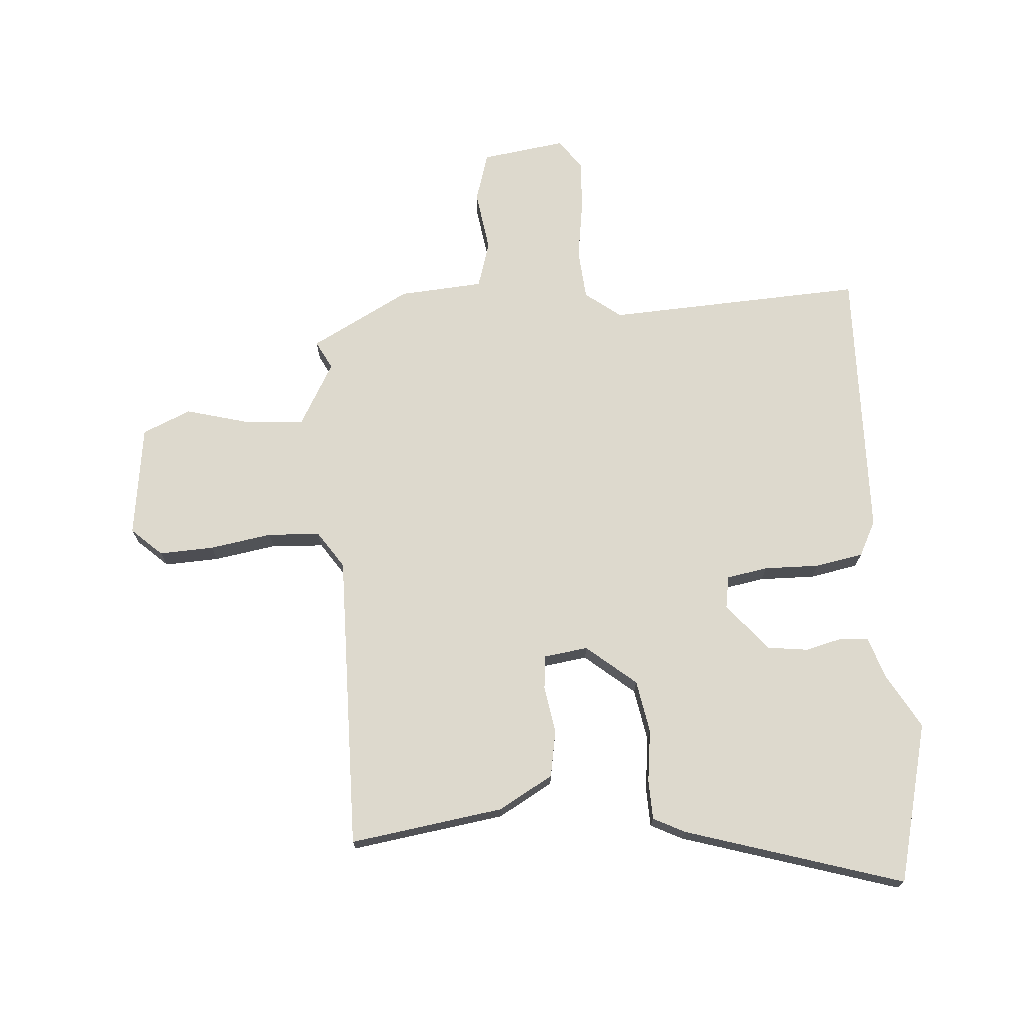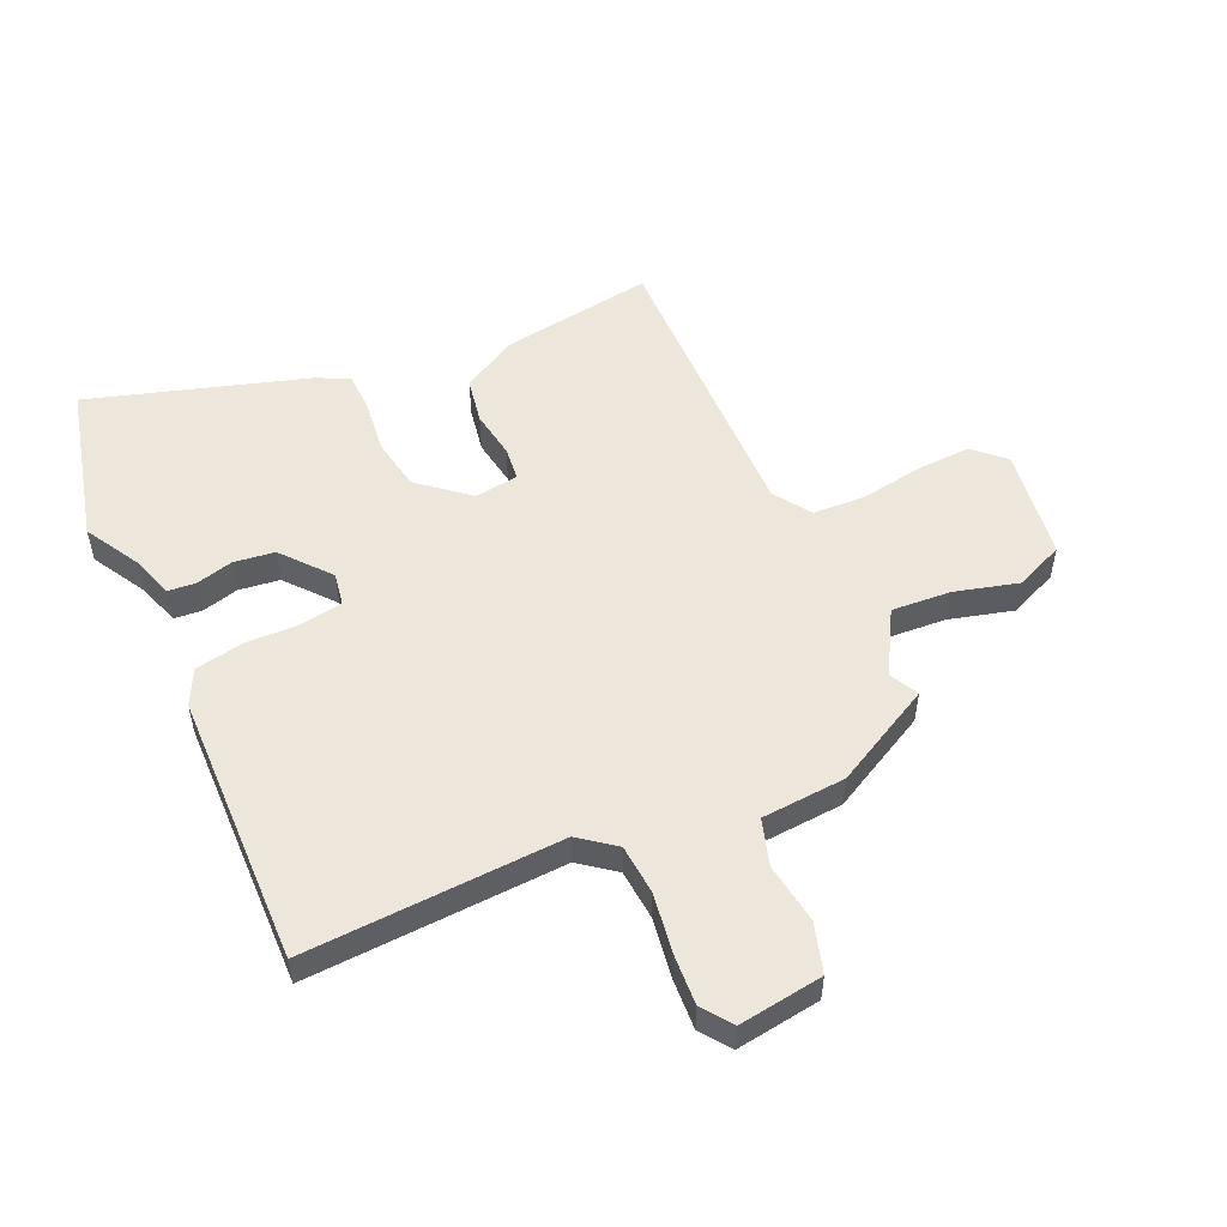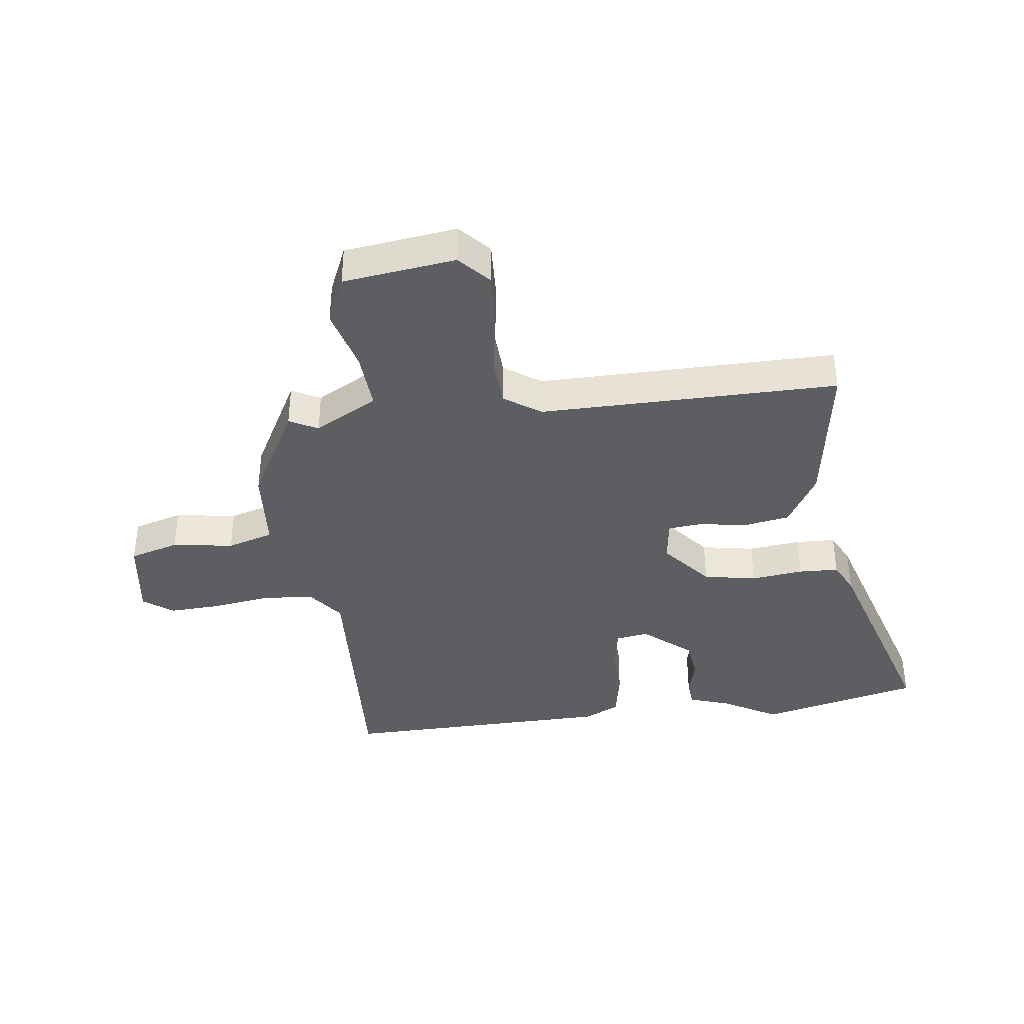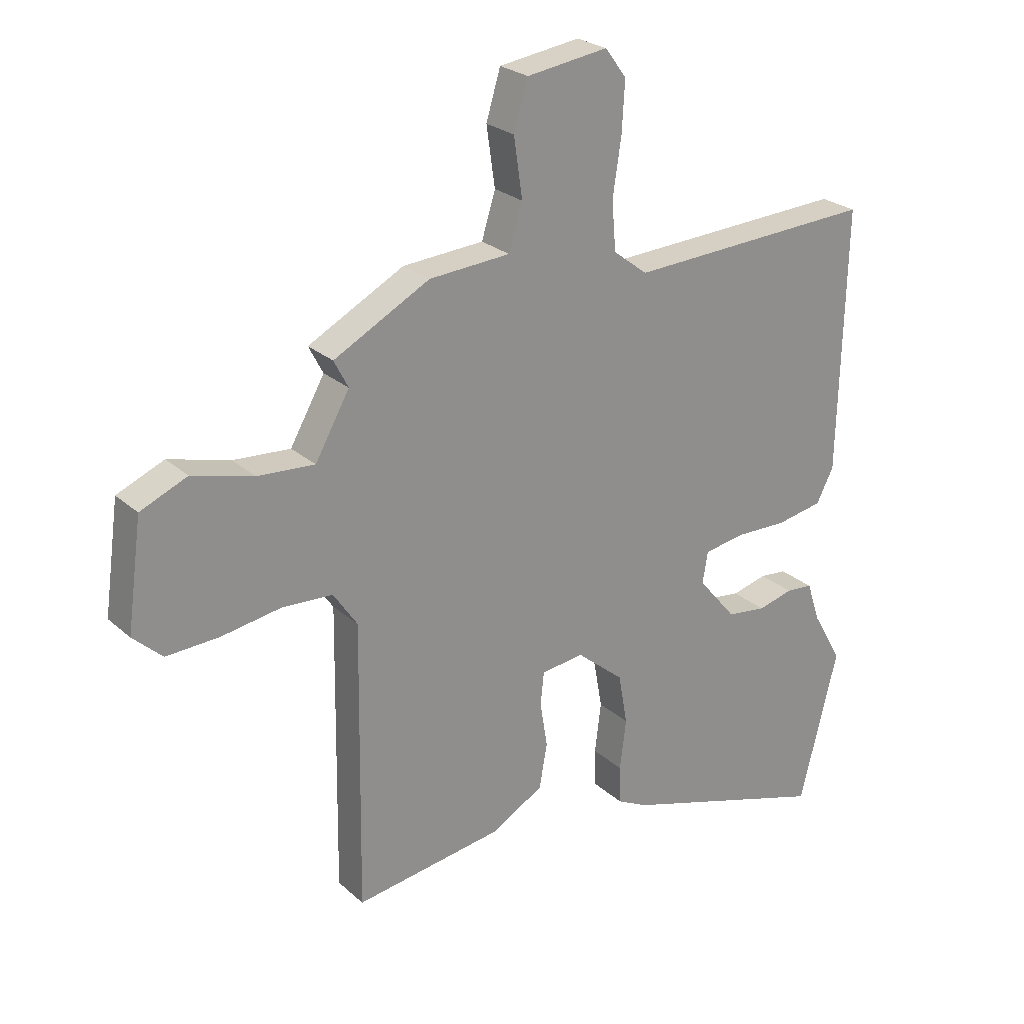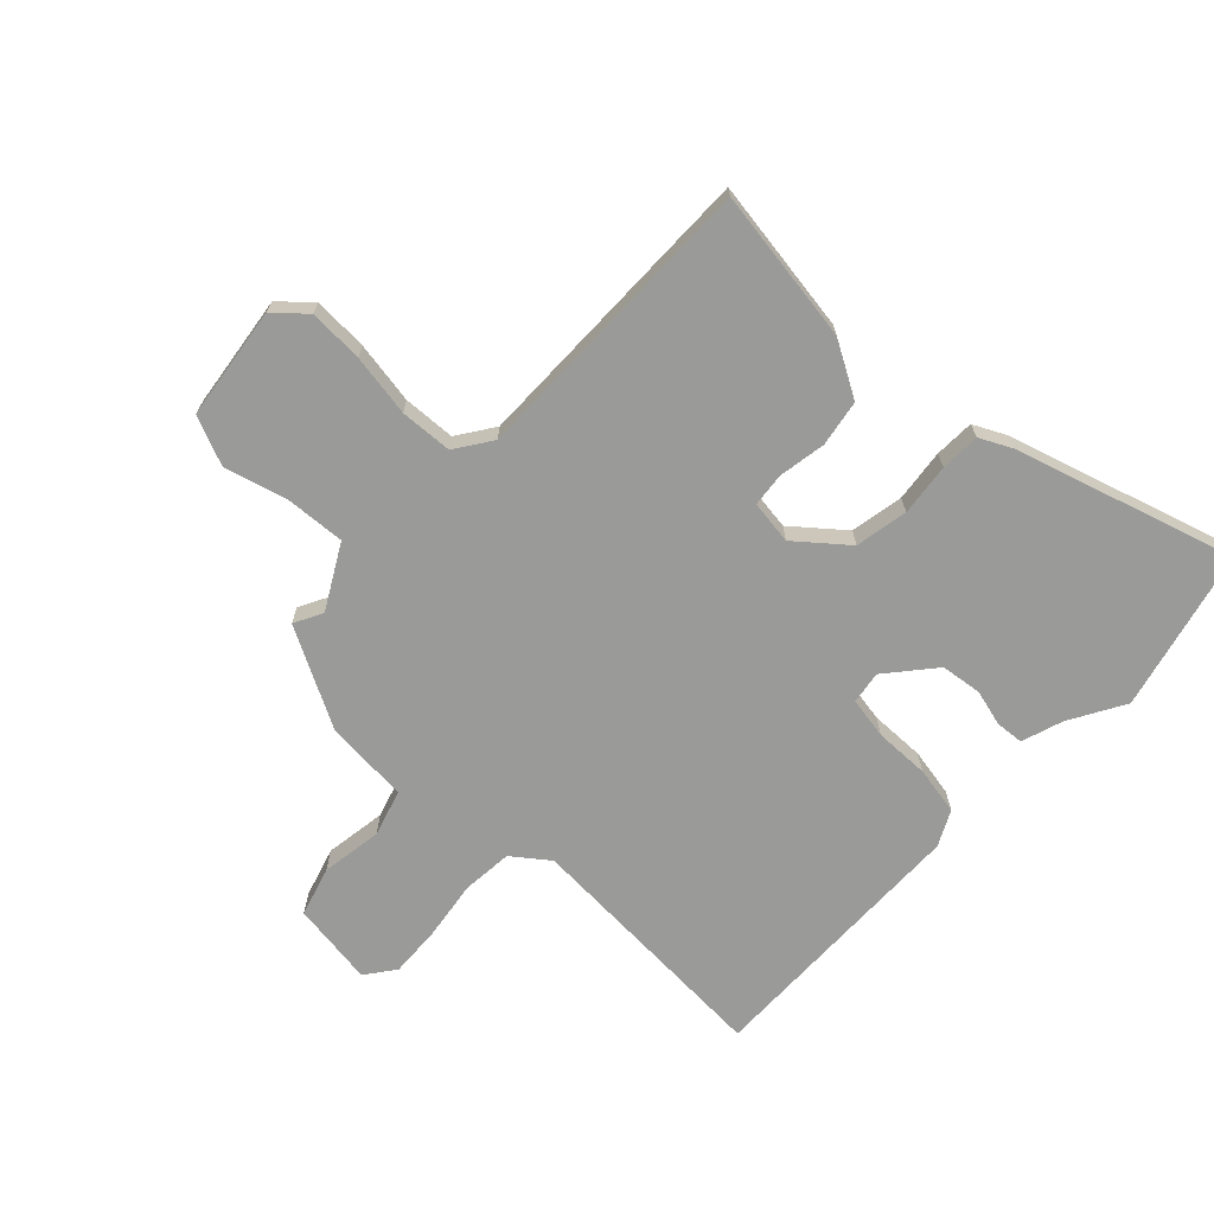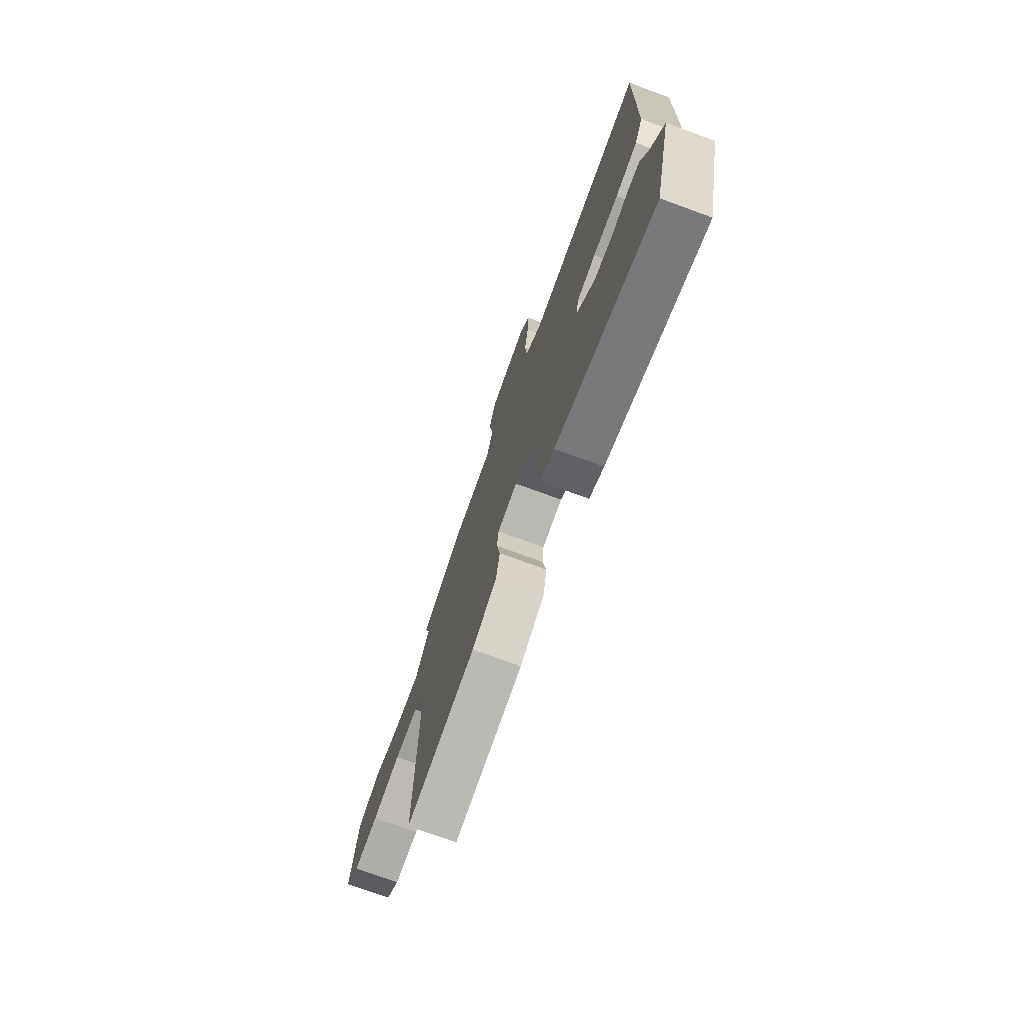
<metadata>
{"format":"obj","ext":"obj","renderer":"f3d","projection":"perspective","resolution":1024,"background":"white","views":[{"elev":71.9,"azim":175.8,"up":"+Y"},{"elev":52.9,"azim":-24.3,"up":"+Y"},{"elev":-38.2,"azim":96.9,"up":"+Y"},{"elev":25.0,"azim":144.5,"up":"+Z"},{"elev":-69.2,"azim":136.2,"up":"+Y"},{"elev":-74.8,"azim":-110.1,"up":"+Z"}]}
</metadata>
<code>
v 0.477 0.07 -0.499
v 0.218 0.07 -0.461
v 0.126 0.07 -0.409
v 0.112 0.07 -0.331
v 0.125 0.07 -0.251
v 0.119 0.07 -0.194
v 0.045 0.07 -0.184
v -0.038 0.07 -0.253
v -0.054 0.07 -0.342
v -0.043 0.07 -0.43
v -0.045 0.07 -0.497
v -0.099 0.07 -0.524
v -0.466 0.07 -0.637
v -0.533 0.07 -0.367
v -0.48 0.07 -0.274
v -0.457 0.07 -0.204
v -0.41 0.07 -0.2
v -0.348 0.07 -0.216
v -0.279 0.07 -0.207
v -0.212 0.07 -0.127
v -0.221 0.07 -0.072
v -0.291 0.07 -0.06
v -0.384 0.07 -0.062
v -0.465 0.07 -0.047
v -0.495 0.07 0.012
v -0.506 0.07 0.474
v -0.072 0.07 0.453
v -0.012 0.07 0.499
v -0.005 0.07 0.584
v -0.02 0.07 0.683
v -0.025 0.07 0.77
v 0.012 0.07 0.82
v 0.154 0.07 0.8
v 0.179 0.07 0.717
v 0.164 0.07 0.614
v 0.188 0.07 0.536
v 0.33 0.07 0.526
v 0.498 0.07 0.437
v 0.473 0.07 0.389
v 0.533 0.07 0.283
v 0.633 0.07 0.29
v 0.74 0.07 0.319
v 0.822 0.07 0.284
v 0.848 0.07 0.095
v 0.797 0.07 0.048
v 0.705 0.07 0.052
v 0.6 0.07 0.069
v 0.512 0.07 0.064
v 0.47 0.07 0.002
v 0.477 0 -0.499
v 0.218 0 -0.461
v 0.126 0 -0.409
v 0.112 0 -0.331
v 0.125 0 -0.251
v 0.119 0 -0.194
v 0.045 0 -0.184
v -0.038 0 -0.253
v -0.054 0 -0.342
v -0.043 0 -0.43
v -0.045 0 -0.497
v -0.099 0 -0.524
v -0.466 0 -0.637
v -0.533 0 -0.367
v -0.48 0 -0.274
v -0.457 0 -0.204
v -0.41 0 -0.2
v -0.348 0 -0.216
v -0.279 0 -0.207
v -0.212 0 -0.127
v -0.221 0 -0.072
v -0.291 0 -0.06
v -0.384 0 -0.062
v -0.465 0 -0.047
v -0.495 0 0.012
v -0.506 0 0.474
v -0.072 0 0.453
v -0.012 0 0.499
v -0.005 0 0.584
v -0.02 0 0.683
v -0.025 0 0.77
v 0.012 0 0.82
v 0.154 0 0.8
v 0.179 0 0.717
v 0.164 0 0.614
v 0.188 0 0.536
v 0.33 0 0.526
v 0.498 0 0.437
v 0.473 0 0.389
v 0.533 0 0.283
v 0.633 0 0.29
v 0.74 0 0.319
v 0.822 0 0.284
v 0.848 0 0.095
v 0.797 0 0.048
v 0.705 0 0.052
v 0.6 0 0.069
v 0.512 0 0.064
v 0.47 0 0.002
f 45 46 47
f 44 45 47
f 43 44 47
f 42 43 47
f 41 42 47
f 40 41 47 48
f 39 40 48 49
f 36 37 38 39
f 33 34 35
f 32 33 35
f 31 32 35
f 30 31 35
f 29 30 35
f 28 29 35 36
f 36 39 49
f 28 36 49
f 27 28 49
f 26 27 49
f 25 26 49
f 24 25 49
f 23 24 49
f 22 23 49
f 15 16 17 18
f 15 18 19
f 14 15 19
f 13 14 19
f 12 13 19
f 11 12 19
f 10 11 19
f 9 10 19
f 8 9 19 20
f 3 4 5
f 2 3 5
f 1 2 5
f 49 1 5
f 49 5 6
f 21 22 49
f 21 49 6 7
f 7 8 20 21
f 96 95 94
f 96 94 93
f 96 93 92
f 96 92 91
f 96 91 90
f 97 96 90 89
f 98 97 89 88
f 88 87 86 85
f 84 83 82
f 84 82 81
f 84 81 80
f 84 80 79
f 84 79 78
f 85 84 78 77
f 98 88 85
f 98 85 77
f 98 77 76
f 98 76 75
f 98 75 74
f 98 74 73
f 98 73 72
f 98 72 71
f 67 66 65 64
f 68 67 64
f 68 64 63
f 68 63 62
f 68 62 61
f 68 61 60
f 68 60 59
f 68 59 58
f 69 68 58 57
f 54 53 52
f 54 52 51
f 54 51 50
f 54 50 98
f 55 54 98
f 98 71 70
f 56 55 98 70
f 70 69 57 56
f 1 50 51 2
f 2 51 52 3
f 3 52 53 4
f 4 53 54 5
f 5 54 55 6
f 6 55 56 7
f 7 56 57 8
f 8 57 58 9
f 9 58 59 10
f 10 59 60 11
f 11 60 61 12
f 12 61 62 13
f 13 62 63 14
f 14 63 64 15
f 15 64 65 16
f 16 65 66 17
f 17 66 67 18
f 18 67 68 19
f 19 68 69 20
f 20 69 70 21
f 21 70 71 22
f 22 71 72 23
f 23 72 73 24
f 24 73 74 25
f 25 74 75 26
f 26 75 76 27
f 27 76 77 28
f 28 77 78 29
f 29 78 79 30
f 30 79 80 31
f 31 80 81 32
f 32 81 82 33
f 33 82 83 34
f 34 83 84 35
f 35 84 85 36
f 36 85 86 37
f 37 86 87 38
f 38 87 88 39
f 39 88 89 40
f 40 89 90 41
f 41 90 91 42
f 42 91 92 43
f 43 92 93 44
f 44 93 94 45
f 45 94 95 46
f 46 95 96 47
f 47 96 97 48
f 48 97 98 49
f 49 98 50 1

</code>
